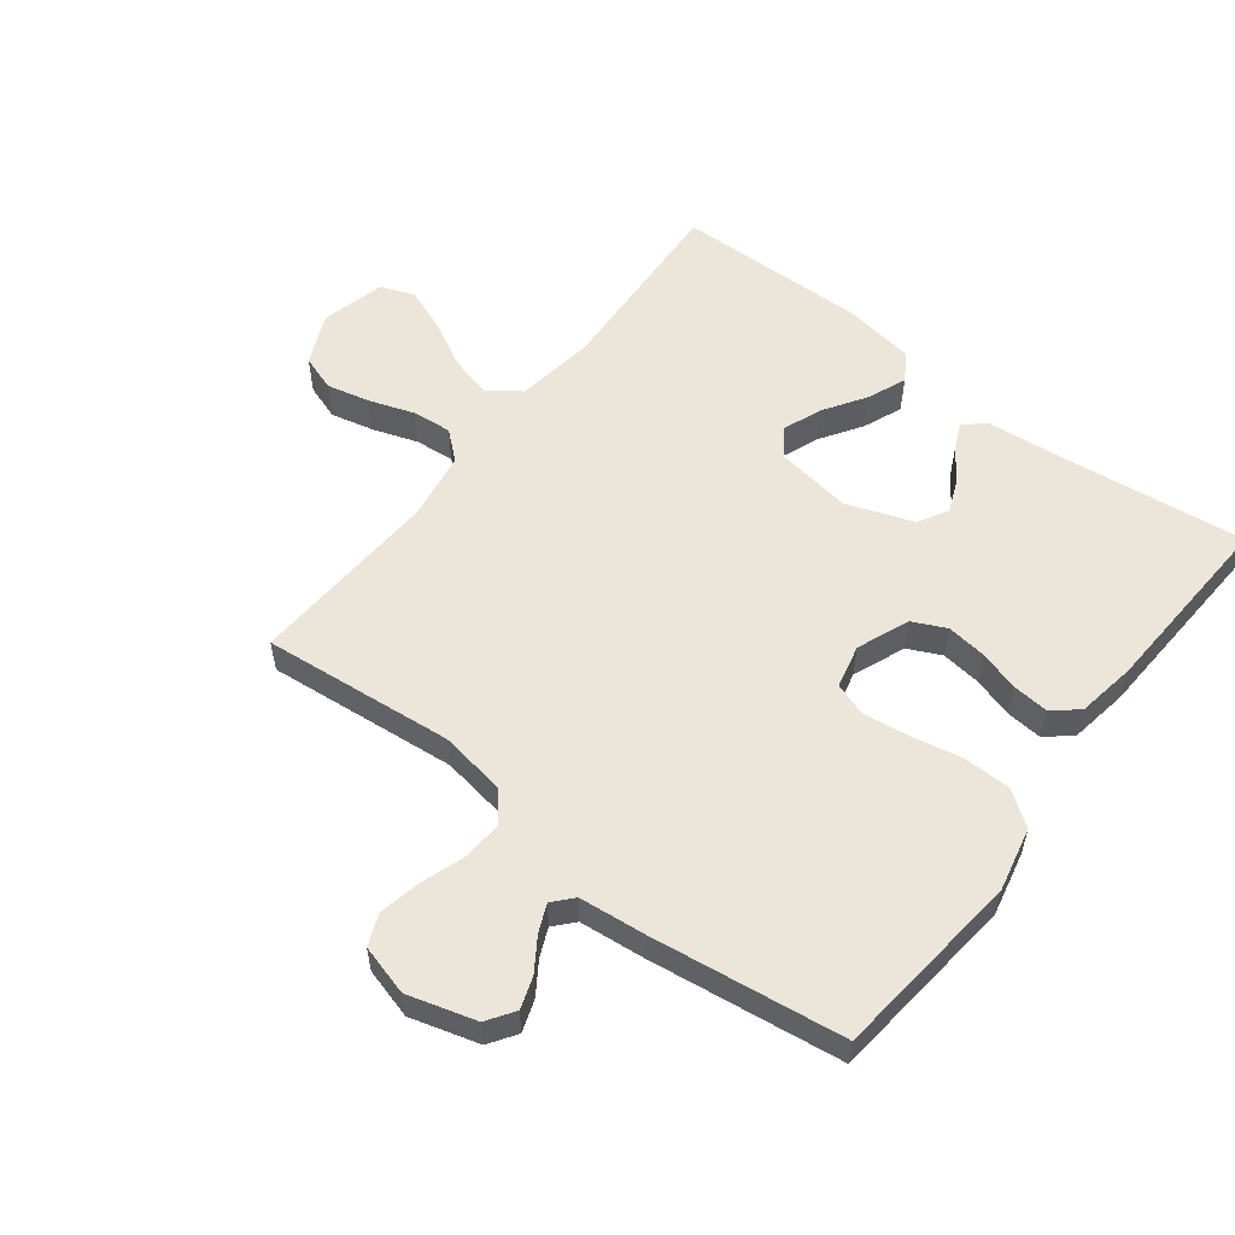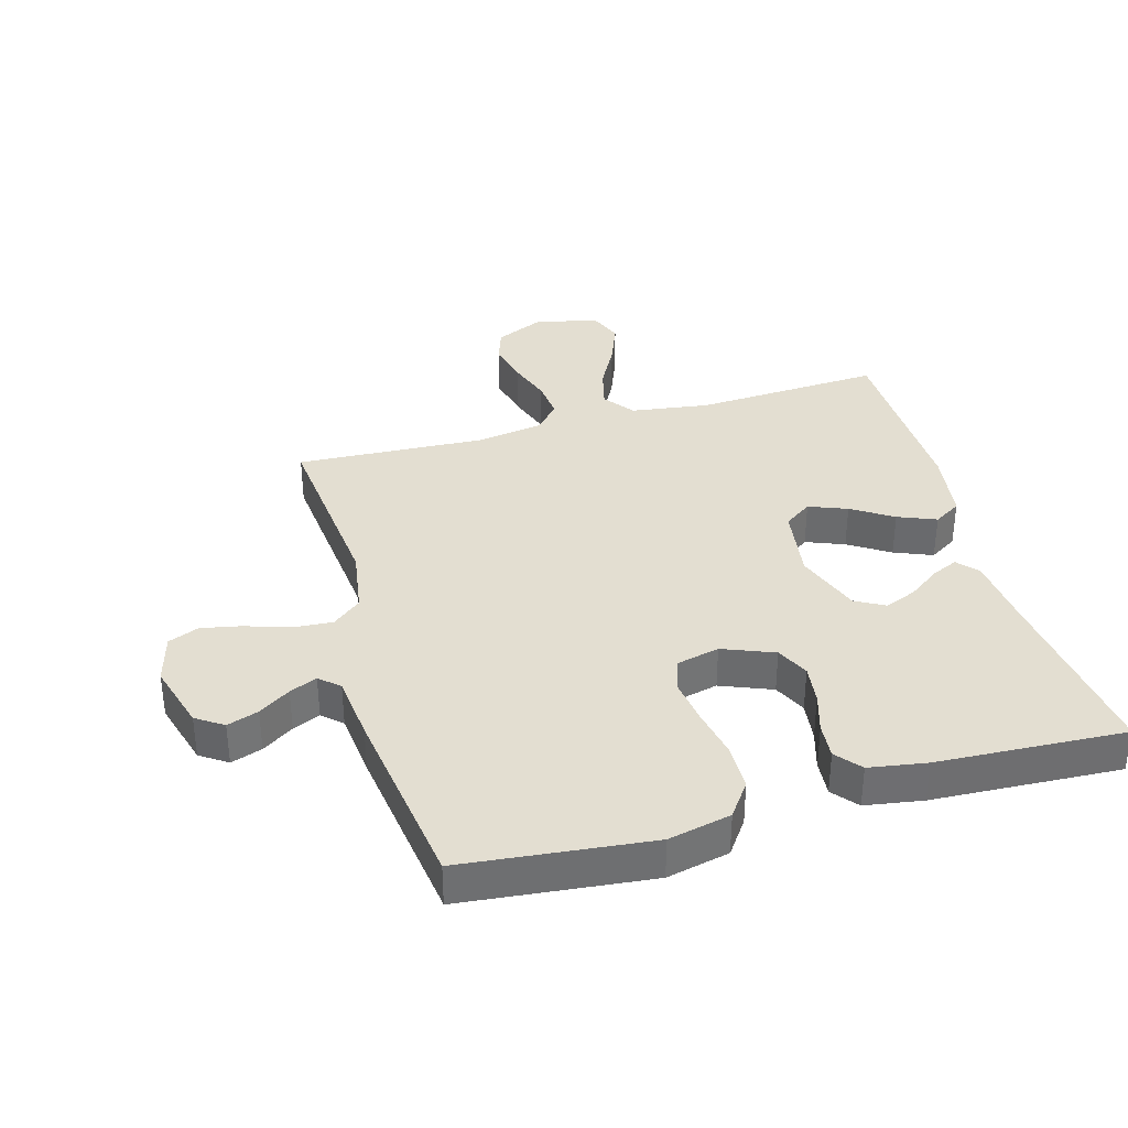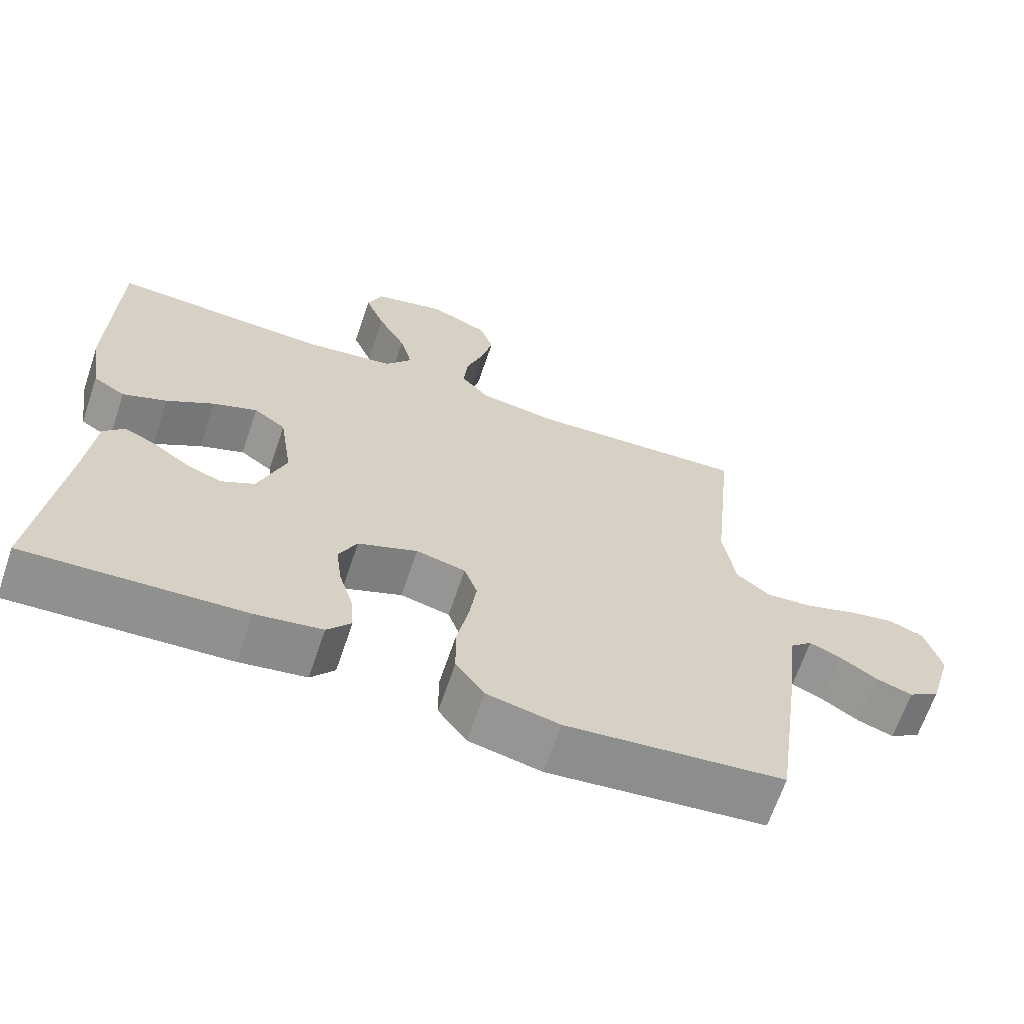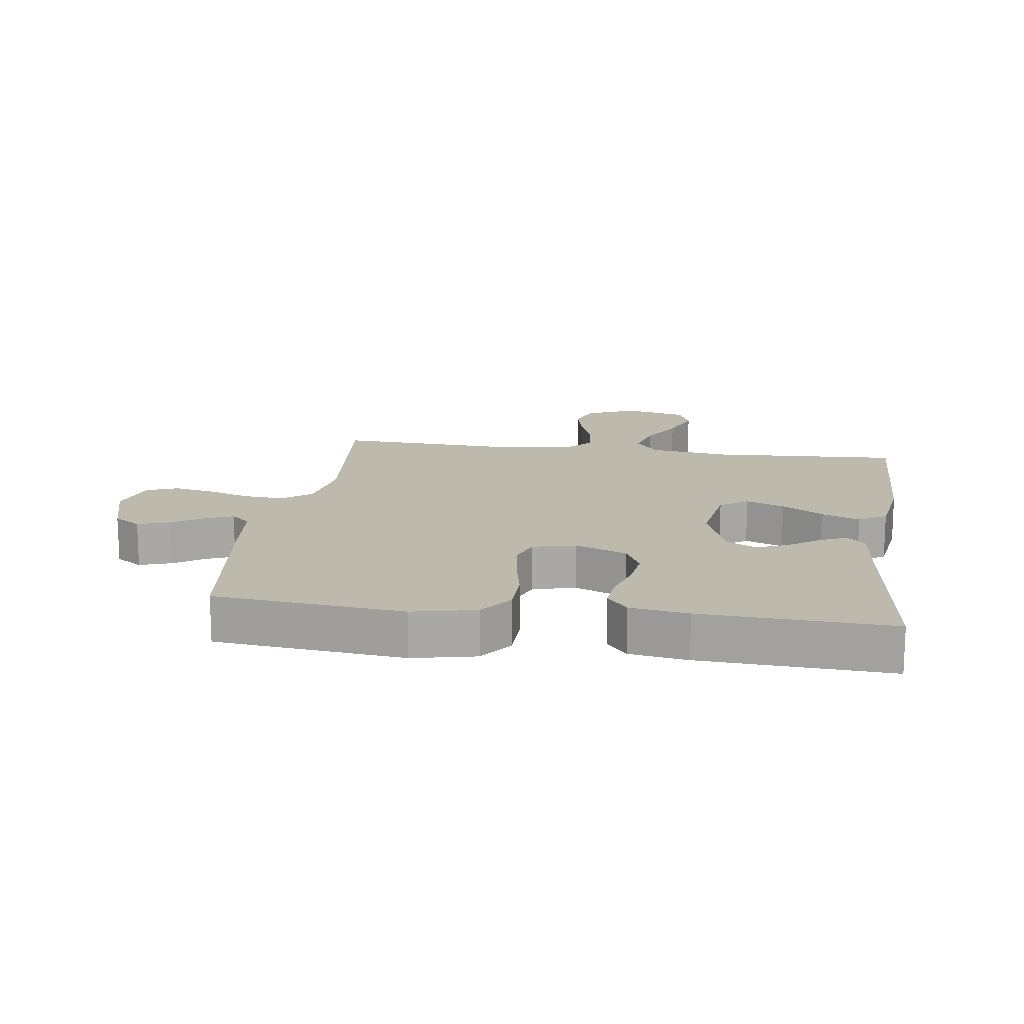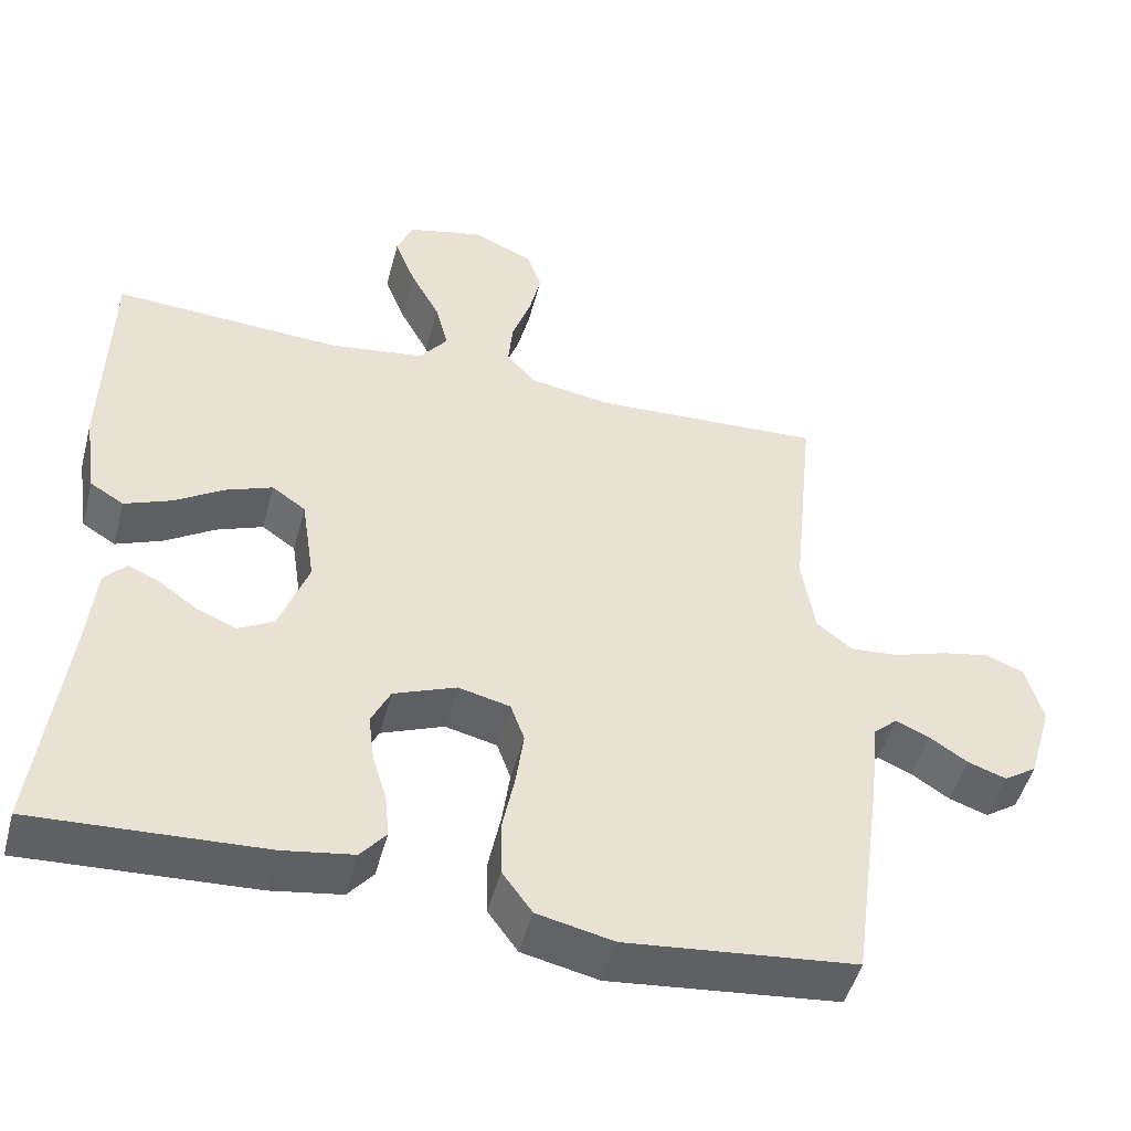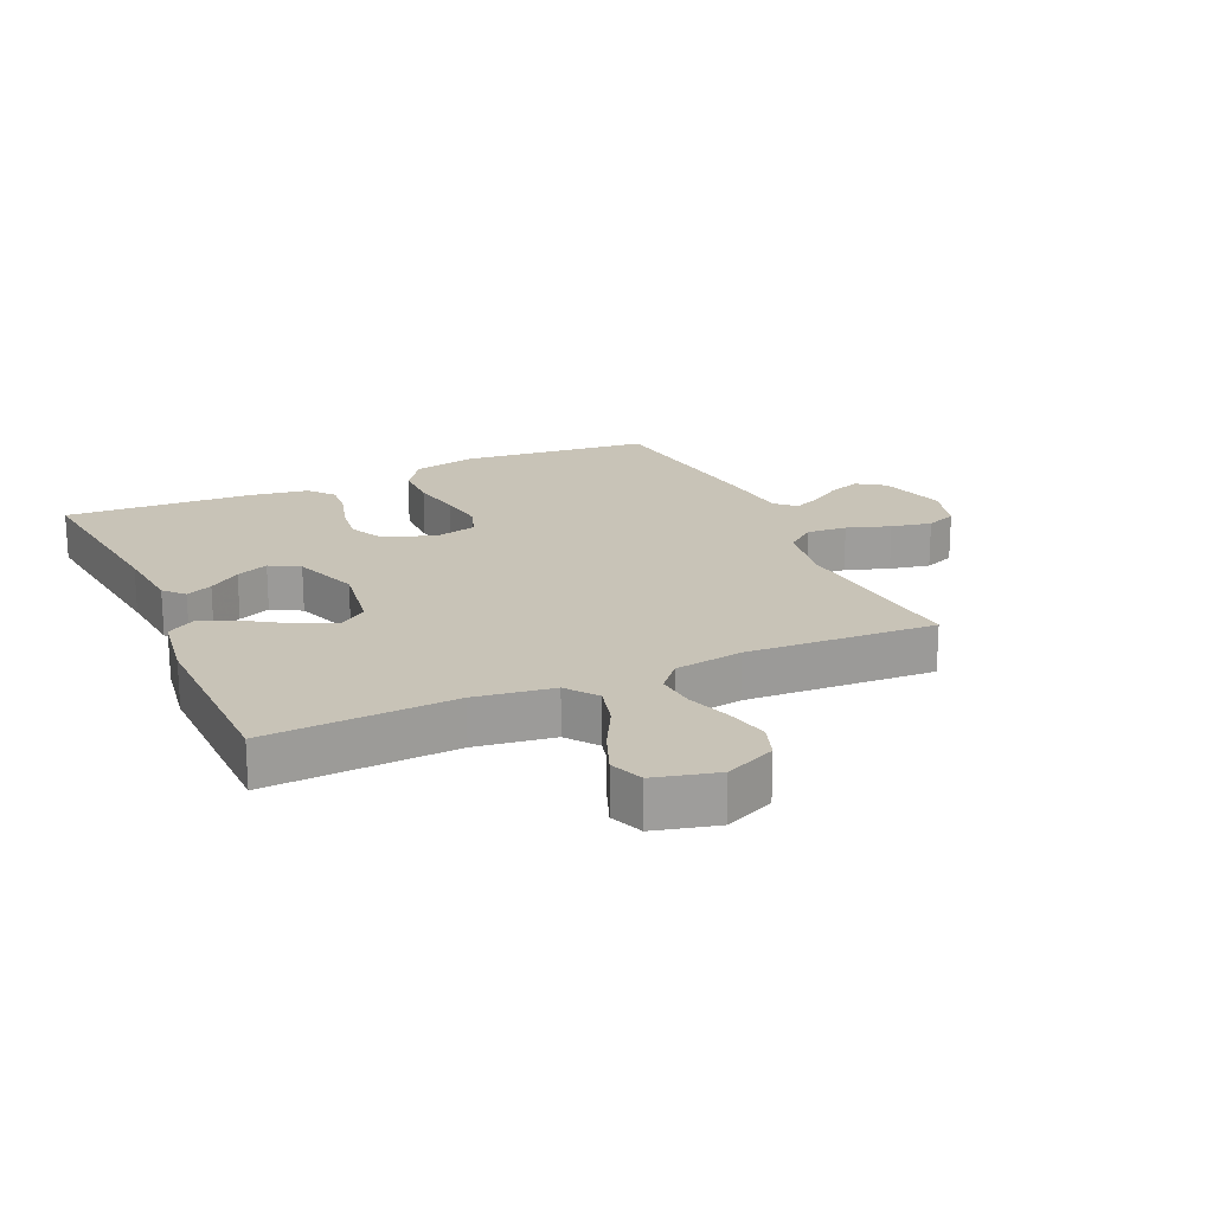
<metadata>
{"format":"obj","ext":"obj","renderer":"f3d","projection":"perspective","resolution":1024,"background":"white","views":[{"elev":55.9,"azim":127.7,"up":"+Y"},{"elev":36.0,"azim":164.1,"up":"+Y"},{"elev":-66.2,"azim":-18.7,"up":"+Z"},{"elev":15.2,"azim":-171.9,"up":"+Y"},{"elev":-49.1,"azim":-14.8,"up":"+Z"},{"elev":19.8,"azim":-24.2,"up":"+Y"}]}
</metadata>
<code>
v 0.5 0.07 0.5
v 0.47 0.07 0.2
v 0.487 0.07 0.095
v 0.533 0.07 0.058
v 0.597 0.07 0.063
v 0.666 0.07 0.086
v 0.73 0.07 0.099
v 0.779 0.07 0.079
v 0.801 0.07 0
v 0.77 0.07 -0.107
v 0.727 0.07 -0.136
v 0.677 0.07 -0.119
v 0.627 0.07 -0.086
v 0.583 0.07 -0.067
v 0.552 0.07 -0.095
v 0.541 0.07 -0.2
v 0.5 0.07 -0.5
v 0.2 0.07 -0.532
v 0.1 0.07 -0.51
v 0.061 0.07 -0.456
v 0.06 0.07 -0.381
v 0.076 0.07 -0.301
v 0.086 0.07 -0.228
v 0.068 0.07 -0.177
v 0 0.07 -0.161
v -0.082 0.07 -0.194
v -0.107 0.07 -0.246
v -0.099 0.07 -0.309
v -0.08 0.07 -0.372
v -0.075 0.07 -0.429
v -0.108 0.07 -0.469
v -0.2 0.07 -0.484
v -0.5 0.07 -0.5
v -0.464 0.07 -0.2
v -0.453 0.07 -0.087
v -0.424 0.07 -0.055
v -0.382 0.07 -0.074
v -0.332 0.07 -0.11
v -0.281 0.07 -0.131
v -0.234 0.07 -0.105
v -0.196 0.07 0
v -0.214 0.07 0.119
v -0.258 0.07 0.15
v -0.319 0.07 0.126
v -0.384 0.07 0.084
v -0.445 0.07 0.059
v -0.489 0.07 0.086
v -0.506 0.07 0.2
v -0.5 0.07 0.5
v -0.2 0.07 0.484
v -0.075 0.07 0.502
v -0.038 0.07 0.551
v -0.055 0.07 0.617
v -0.094 0.07 0.69
v -0.121 0.07 0.759
v -0.1 0.07 0.812
v 0 0.07 0.837
v 0.08 0.07 0.801
v 0.099 0.07 0.745
v 0.083 0.07 0.677
v 0.059 0.07 0.607
v 0.053 0.07 0.545
v 0.091 0.07 0.501
v 0.2 0.07 0.484
v 0.5 0 0.5
v 0.47 0 0.2
v 0.487 0 0.095
v 0.533 0 0.058
v 0.597 0 0.063
v 0.666 0 0.086
v 0.73 0 0.099
v 0.779 0 0.079
v 0.801 0 0
v 0.77 0 -0.107
v 0.727 0 -0.136
v 0.677 0 -0.119
v 0.627 0 -0.086
v 0.583 0 -0.067
v 0.552 0 -0.095
v 0.541 0 -0.2
v 0.5 0 -0.5
v 0.2 0 -0.532
v 0.1 0 -0.51
v 0.061 0 -0.456
v 0.06 0 -0.381
v 0.076 0 -0.301
v 0.086 0 -0.228
v 0.068 0 -0.177
v 0 0 -0.161
v -0.082 0 -0.194
v -0.107 0 -0.246
v -0.099 0 -0.309
v -0.08 0 -0.372
v -0.075 0 -0.429
v -0.108 0 -0.469
v -0.2 0 -0.484
v -0.5 0 -0.5
v -0.464 0 -0.2
v -0.453 0 -0.087
v -0.424 0 -0.055
v -0.382 0 -0.074
v -0.332 0 -0.11
v -0.281 0 -0.131
v -0.234 0 -0.105
v -0.196 0 0
v -0.214 0 0.119
v -0.258 0 0.15
v -0.319 0 0.126
v -0.384 0 0.084
v -0.445 0 0.059
v -0.489 0 0.086
v -0.506 0 0.2
v -0.5 0 0.5
v -0.2 0 0.484
v -0.075 0 0.502
v -0.038 0 0.551
v -0.055 0 0.617
v -0.094 0 0.69
v -0.121 0 0.759
v -0.1 0 0.812
v 0 0 0.837
v 0.08 0 0.801
v 0.099 0 0.745
v 0.083 0 0.677
v 0.059 0 0.607
v 0.053 0 0.545
v 0.091 0 0.501
v 0.2 0 0.484
f 58 59 60 61
f 56 57 58 61
f 56 61 62
f 53 54 55 56
f 52 53 56 62
f 51 52 62 63
f 47 48 49 50
f 44 45 46 47
f 43 44 47 50
f 42 43 50 51
f 35 36 37 38
f 34 35 38 39
f 33 34 39
f 32 33 39 40
f 28 29 30 31
f 27 28 31 32
f 19 20 21 22
f 19 22 23
f 18 19 23
f 15 16 17 18
f 15 18 23 24
f 10 11 12 13
f 10 13 14
f 9 10 14
f 8 9 14
f 5 6 7 8
f 5 8 14
f 4 5 14 15
f 64 1 2
f 64 2 3
f 63 64 3
f 41 42 51 63
f 41 63 3
f 27 32 40 41
f 26 27 41
f 25 26 41 3
f 15 24 25
f 3 4 15 25
f 125 124 123 122
f 125 122 121 120
f 126 125 120
f 120 119 118 117
f 126 120 117 116
f 127 126 116 115
f 114 113 112 111
f 111 110 109 108
f 114 111 108 107
f 115 114 107 106
f 102 101 100 99
f 103 102 99 98
f 103 98 97
f 104 103 97 96
f 95 94 93 92
f 96 95 92 91
f 86 85 84 83
f 87 86 83
f 87 83 82
f 82 81 80 79
f 88 87 82 79
f 77 76 75 74
f 78 77 74
f 78 74 73
f 78 73 72
f 72 71 70 69
f 78 72 69
f 79 78 69 68
f 66 65 128
f 67 66 128
f 67 128 127
f 127 115 106 105
f 67 127 105
f 105 104 96 91
f 105 91 90
f 67 105 90 89
f 89 88 79
f 89 79 68 67
f 1 65 66 2
f 2 66 67 3
f 3 67 68 4
f 4 68 69 5
f 5 69 70 6
f 6 70 71 7
f 7 71 72 8
f 8 72 73 9
f 9 73 74 10
f 10 74 75 11
f 11 75 76 12
f 12 76 77 13
f 13 77 78 14
f 14 78 79 15
f 15 79 80 16
f 16 80 81 17
f 17 81 82 18
f 18 82 83 19
f 19 83 84 20
f 20 84 85 21
f 21 85 86 22
f 22 86 87 23
f 23 87 88 24
f 24 88 89 25
f 25 89 90 26
f 26 90 91 27
f 27 91 92 28
f 28 92 93 29
f 29 93 94 30
f 30 94 95 31
f 31 95 96 32
f 32 96 97 33
f 33 97 98 34
f 34 98 99 35
f 35 99 100 36
f 36 100 101 37
f 37 101 102 38
f 38 102 103 39
f 39 103 104 40
f 40 104 105 41
f 41 105 106 42
f 42 106 107 43
f 43 107 108 44
f 44 108 109 45
f 45 109 110 46
f 46 110 111 47
f 47 111 112 48
f 48 112 113 49
f 49 113 114 50
f 50 114 115 51
f 51 115 116 52
f 52 116 117 53
f 53 117 118 54
f 54 118 119 55
f 55 119 120 56
f 56 120 121 57
f 57 121 122 58
f 58 122 123 59
f 59 123 124 60
f 60 124 125 61
f 61 125 126 62
f 62 126 127 63
f 63 127 128 64
f 64 128 65 1

</code>
